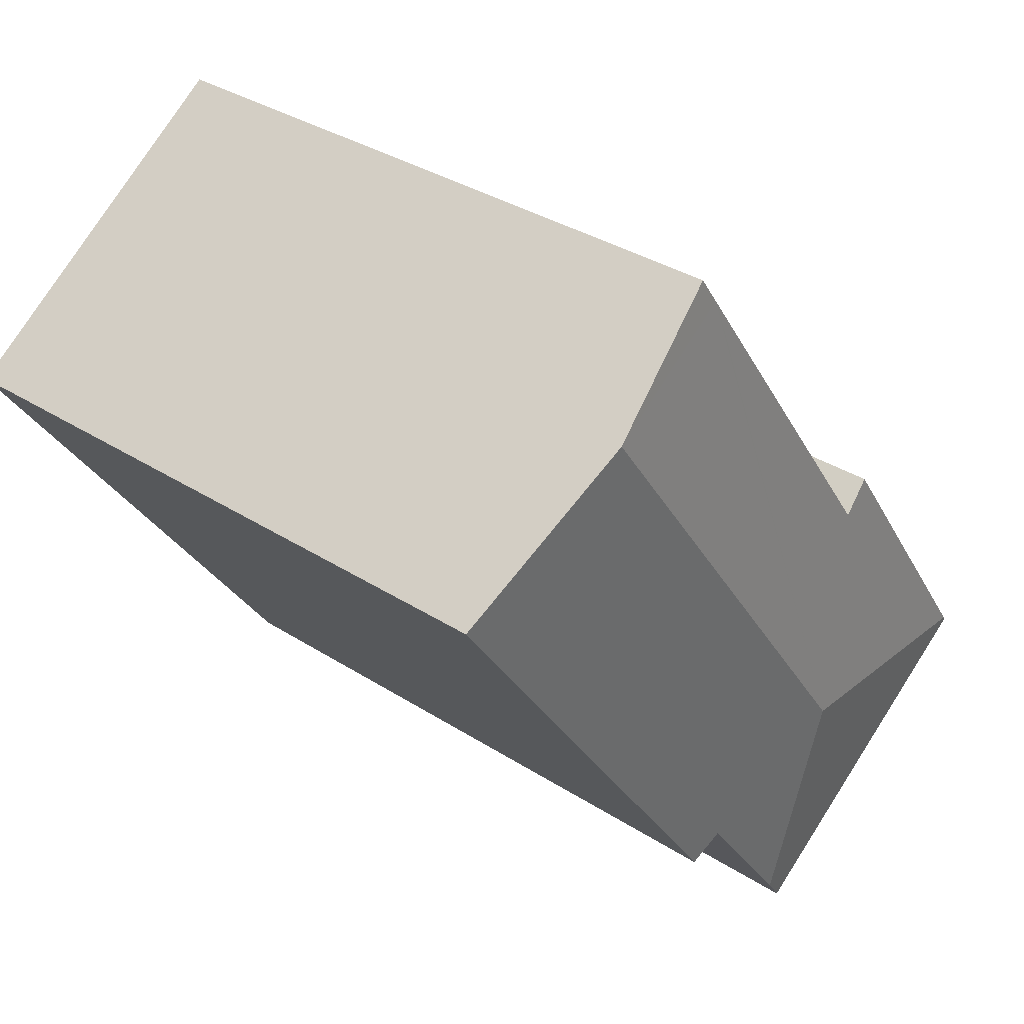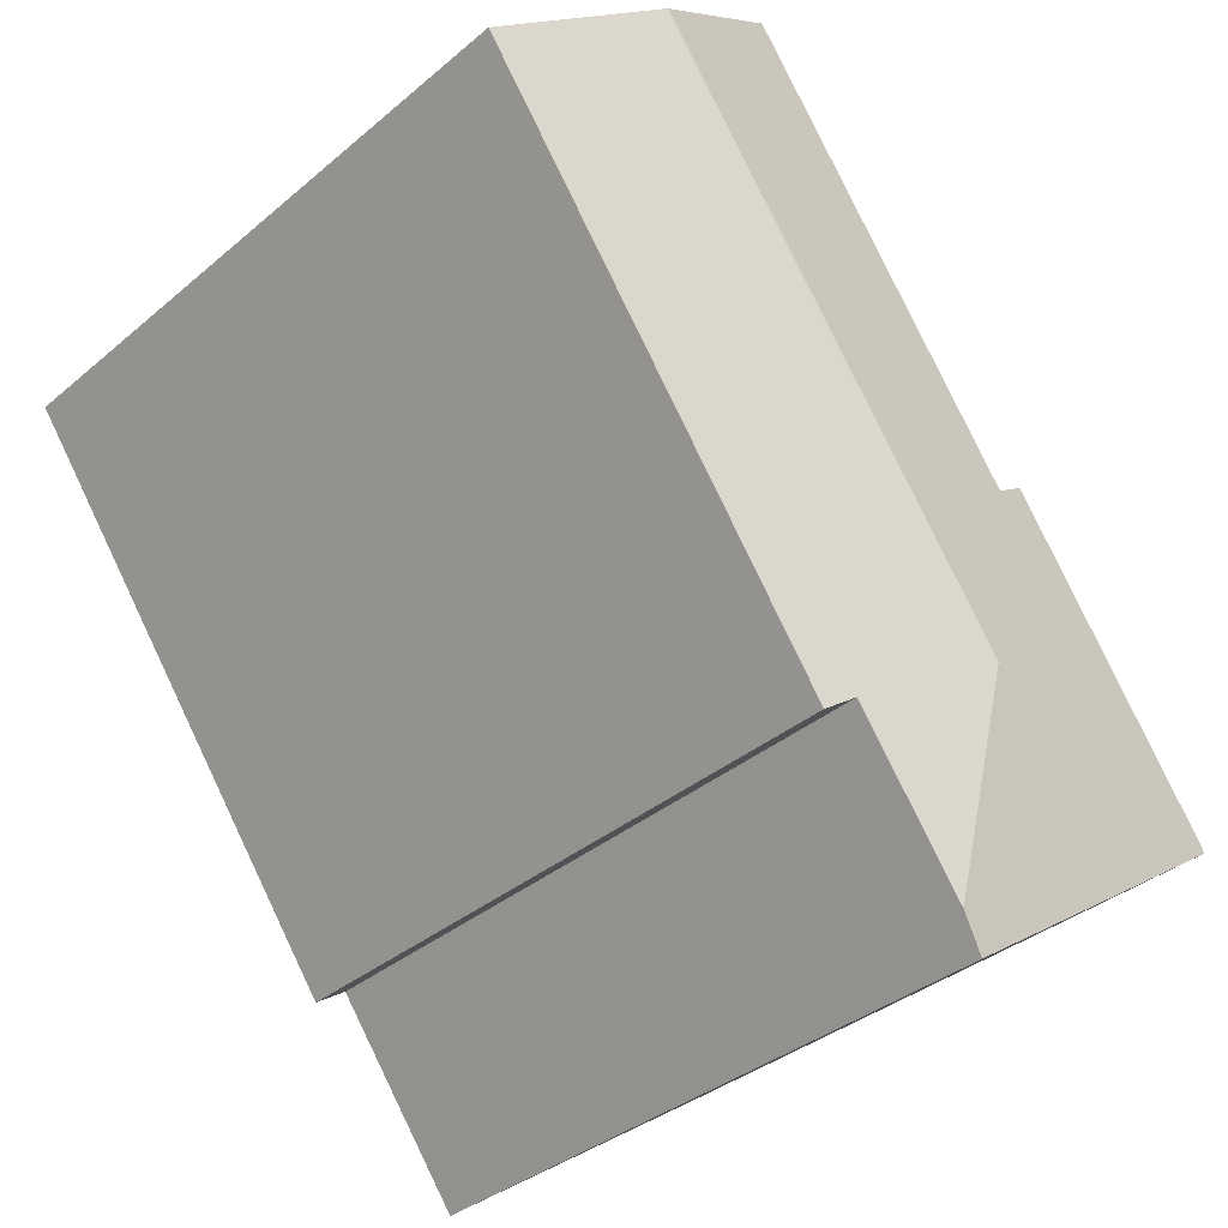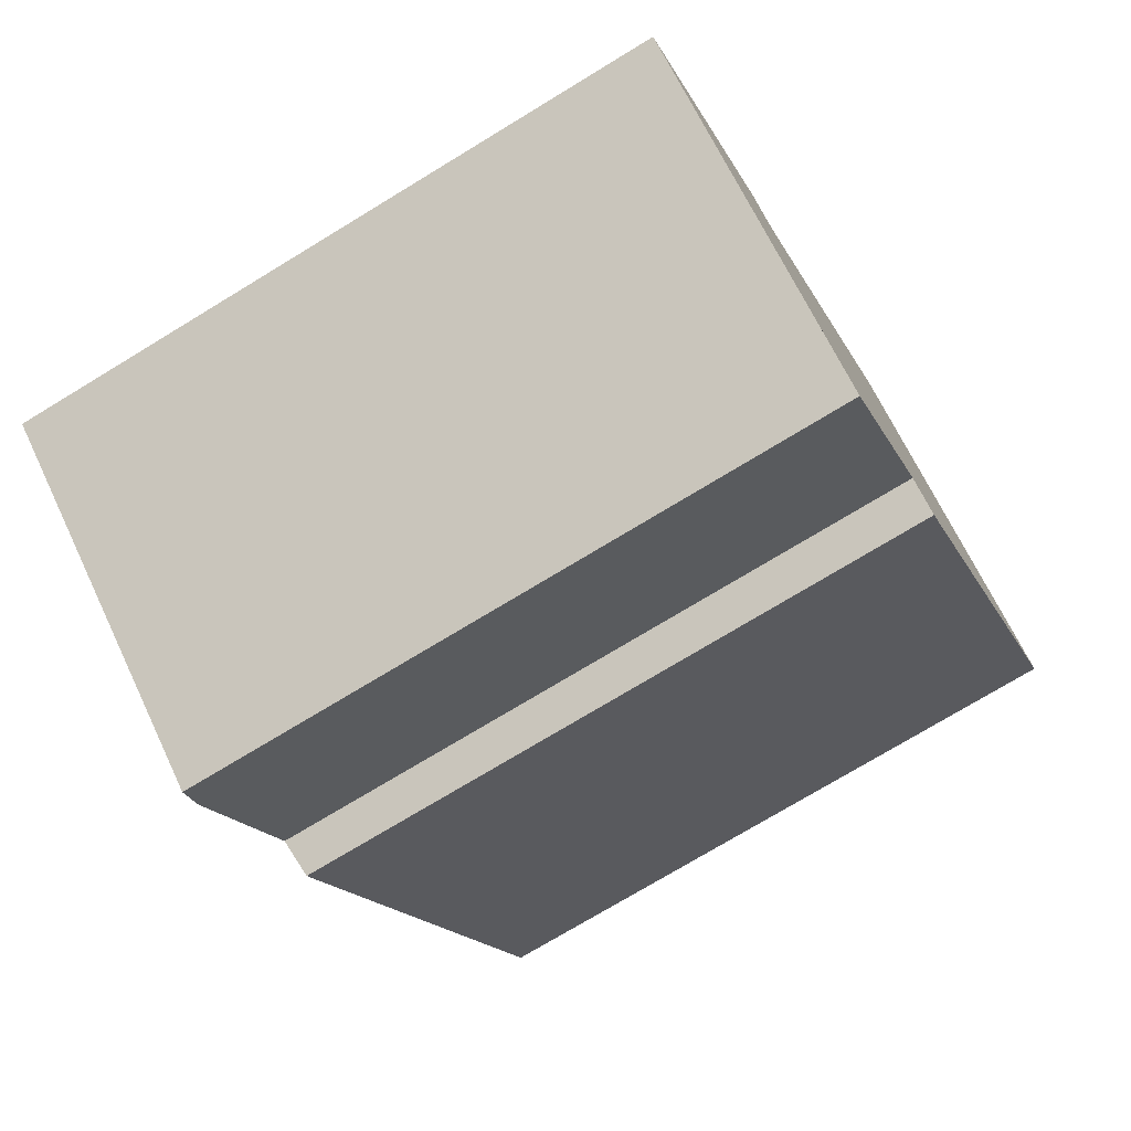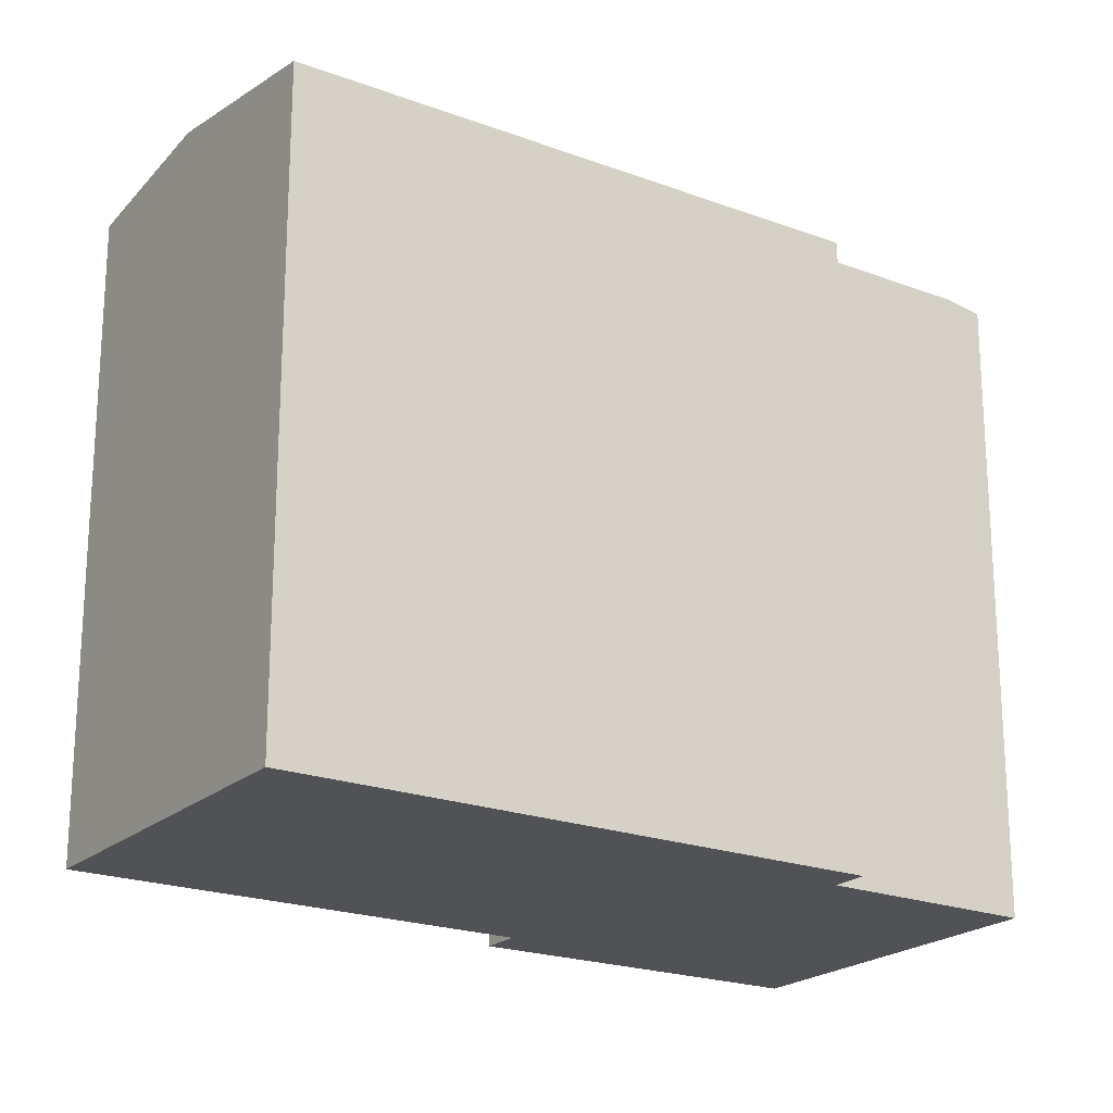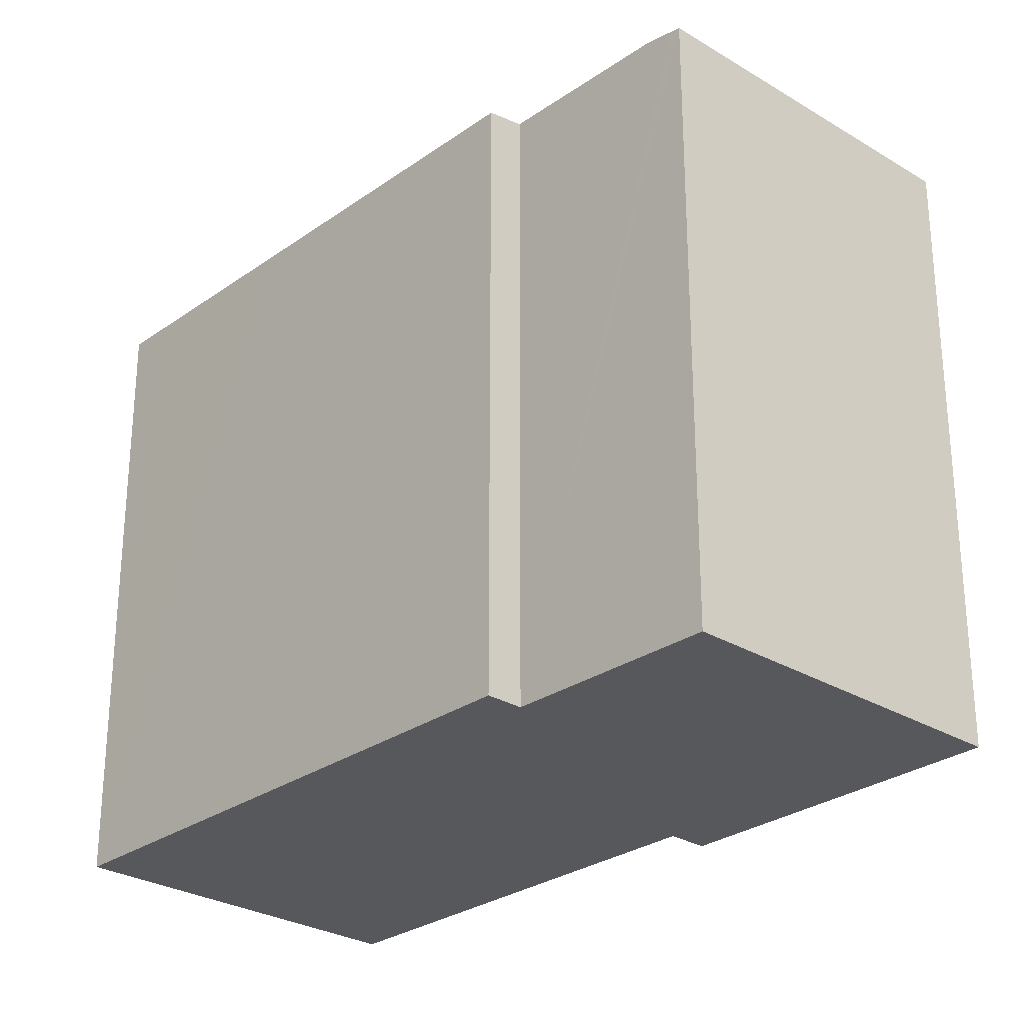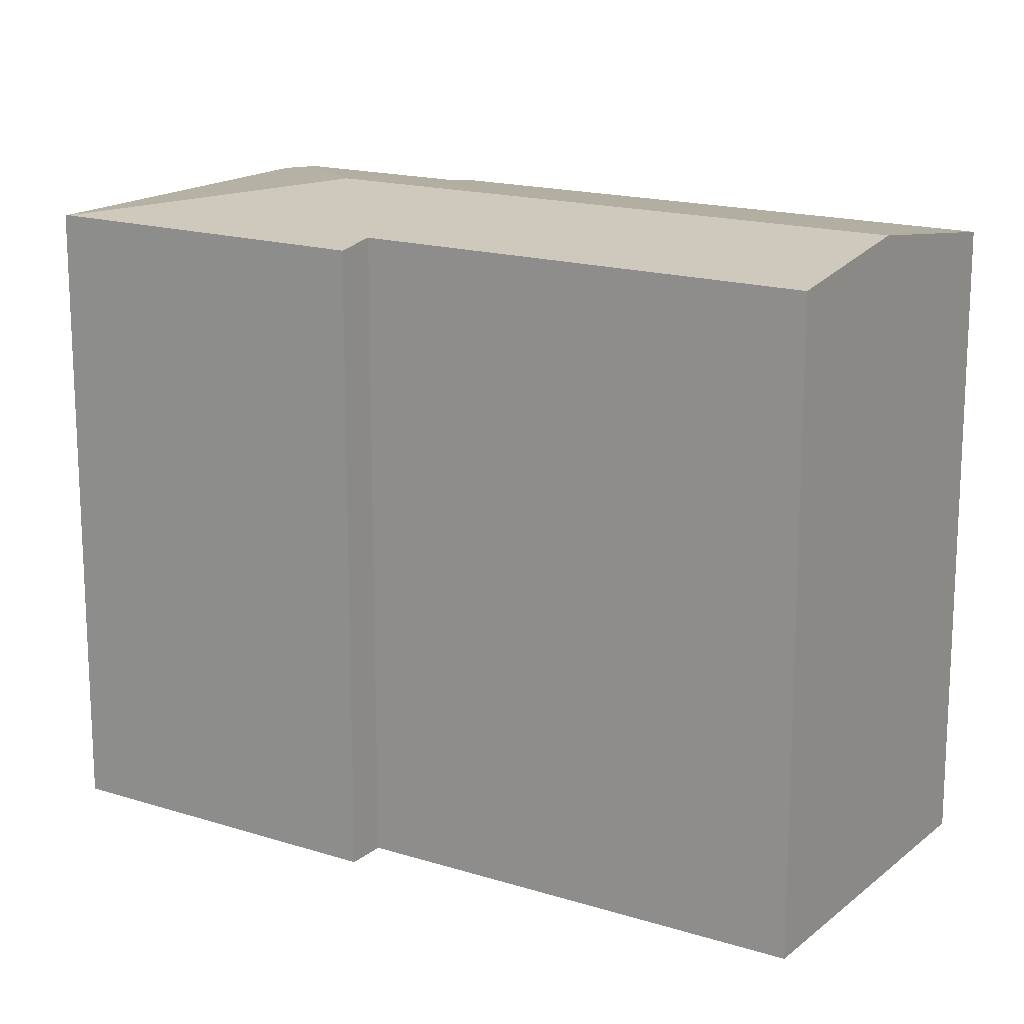
<metadata>
{"format":"obj","ext":"obj","renderer":"f3d","projection":"perspective","resolution":1024,"background":"white","views":[{"elev":34.0,"azim":131.2,"up":"+Z"},{"elev":-35.3,"azim":138.1,"up":"+Z"},{"elev":-74.2,"azim":-58.7,"up":"+Z"},{"elev":-21.3,"azim":91.5,"up":"+Y"},{"elev":-27.9,"azim":172.3,"up":"+Y"},{"elev":16.7,"azim":-22.3,"up":"+Y"}]}
</metadata>
<code>
v  0.103 23.07 0.149
v  8.304 23.05 -5.821
v  0 23.05 1.411e-15
v  10.41 24.09 1.911
v  11 23.05 -7.712
v  11.24 23.11 -7.379
v  11.85 23.25 -6.54
v  7.305 23.05 10.55
v  8.562 23.26 9.657
v  17.53 23.25 22.39
v  17.63 23.25 22.53
v  23.33 24.09 20.1
v  18.38 23.25 23.59
v  28.57 23.06 14.55
v  29.44 23.06 15.79
v  24.45 23.06 8.726
v  16.83 23.05 -2.06
v  15.69 23.24 -1.256
v  11 4.722e-16 -7.712
v  0 0 0
v  8.304 3.564e-16 -5.821
v  15.69 7.691e-17 -1.256
v  16.83 1.261e-16 -2.06
v  7.305 -6.461e-16 10.55
v  0.103 -9.124e-18 0.149
v  8.562 -5.913e-16 9.657
v  18.38 -1.445e-15 23.59
v  17.63 -1.38e-15 22.53
v  17.53 -1.371e-15 22.39
v  29.44 -9.667e-16 15.79
v  23.33 -1.231e-15 20.1
v  24.45 -5.343e-16 8.726
v  28.57 -8.91e-16 14.55
v  11.24 4.518e-16 -7.379
v  11.85 4.005e-16 -6.54
g defaultobject
f 1 2 3
f 2 1 4
f 2 4 5
f 5 4 6
f 6 4 7
f 8 4 1
f 4 8 9
f 4 9 10
f 4 10 11
f 12 11 13
f 11 12 4
f 14 12 15
f 12 14 16
f 12 16 17
f 12 17 18
f 12 18 7
f 12 7 4
f 19 2 5
f 2 19 3
f 3 19 20
f 20 19 21
f 17 22 18
f 22 17 23
f 3 8 1
f 8 3 20
f 8 20 24
f 24 20 25
f 26 10 9
f 10 26 11
f 11 26 13
f 13 26 27
f 27 26 28
f 28 26 29
f 8 26 9
f 26 8 24
f 27 12 13
f 12 27 15
f 15 27 30
f 30 27 31
f 30 14 15
f 14 30 16
f 16 30 17
f 17 30 32
f 17 32 23
f 32 30 33
f 22 7 18
f 7 22 6
f 6 22 5
f 5 22 19
f 19 22 34
f 34 22 35
f 31 33 30
f 33 31 32
f 32 31 27
f 32 27 28
f 32 28 29
f 32 29 26
f 32 26 23
f 23 26 24
f 23 24 22
f 22 24 25
f 22 25 35
f 35 25 34
f 34 25 19
f 19 25 21
f 21 25 20

</code>
